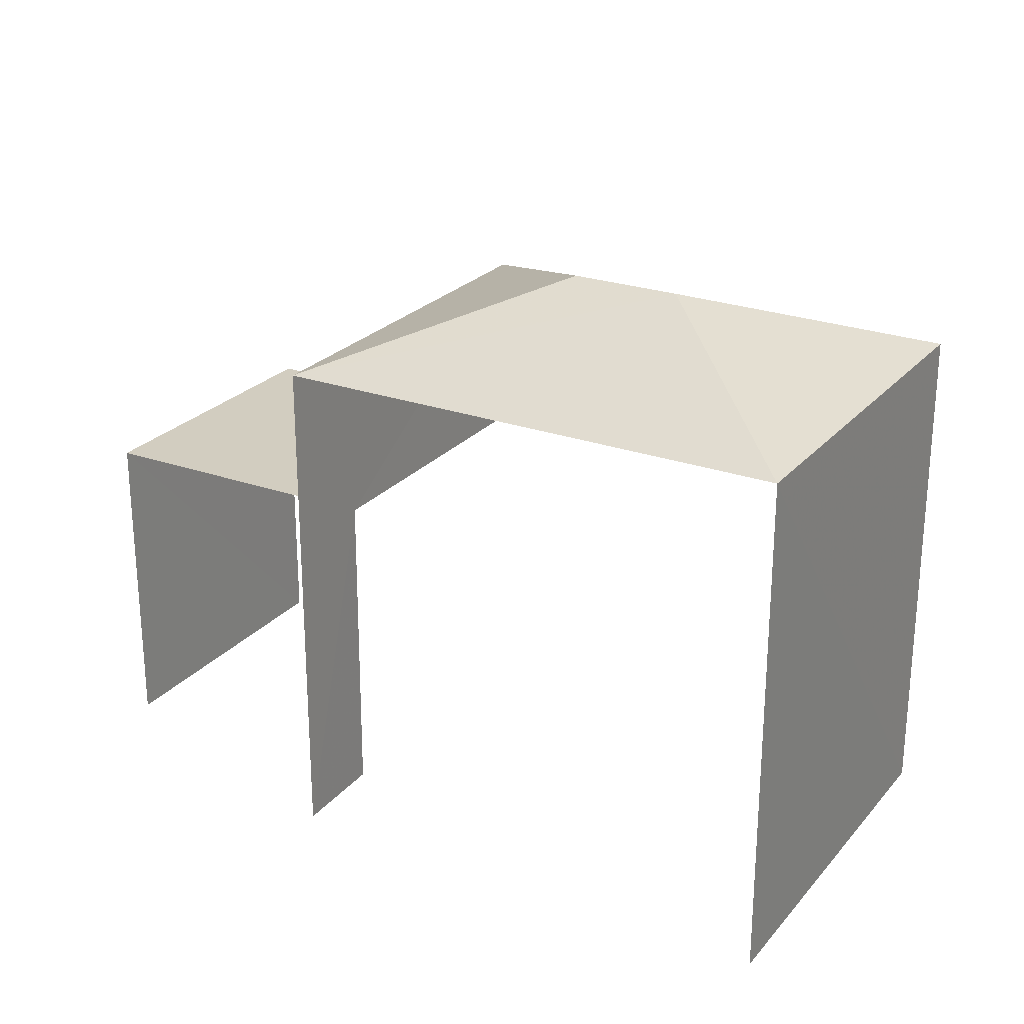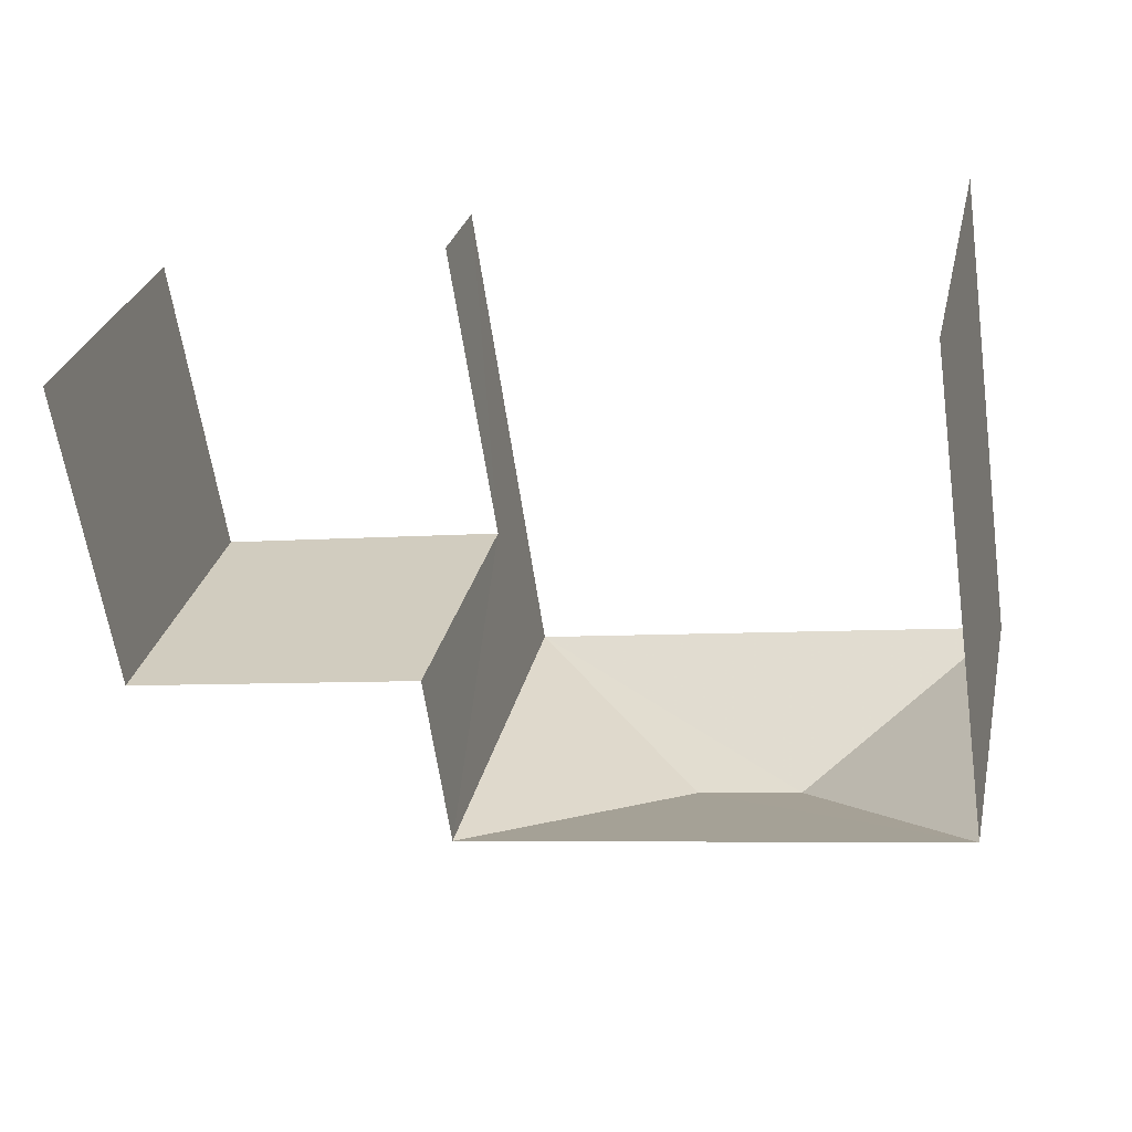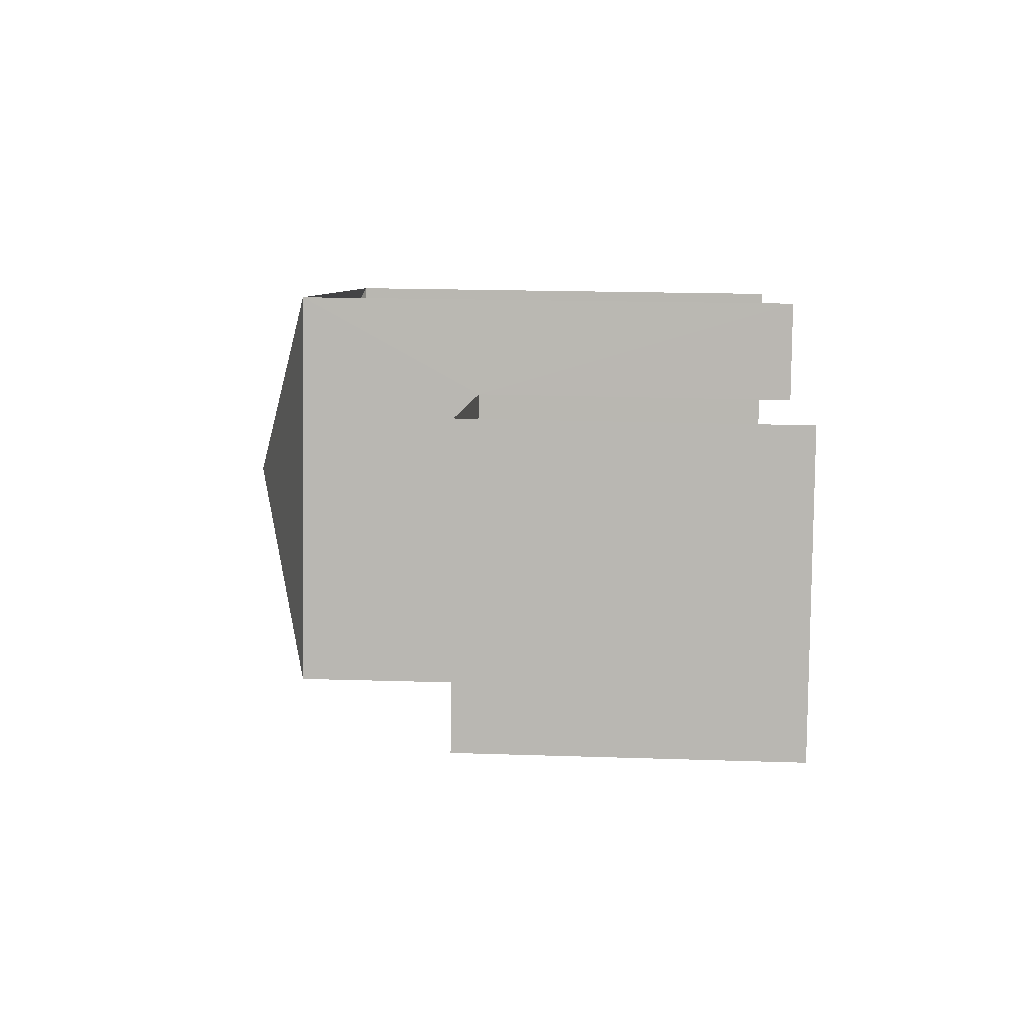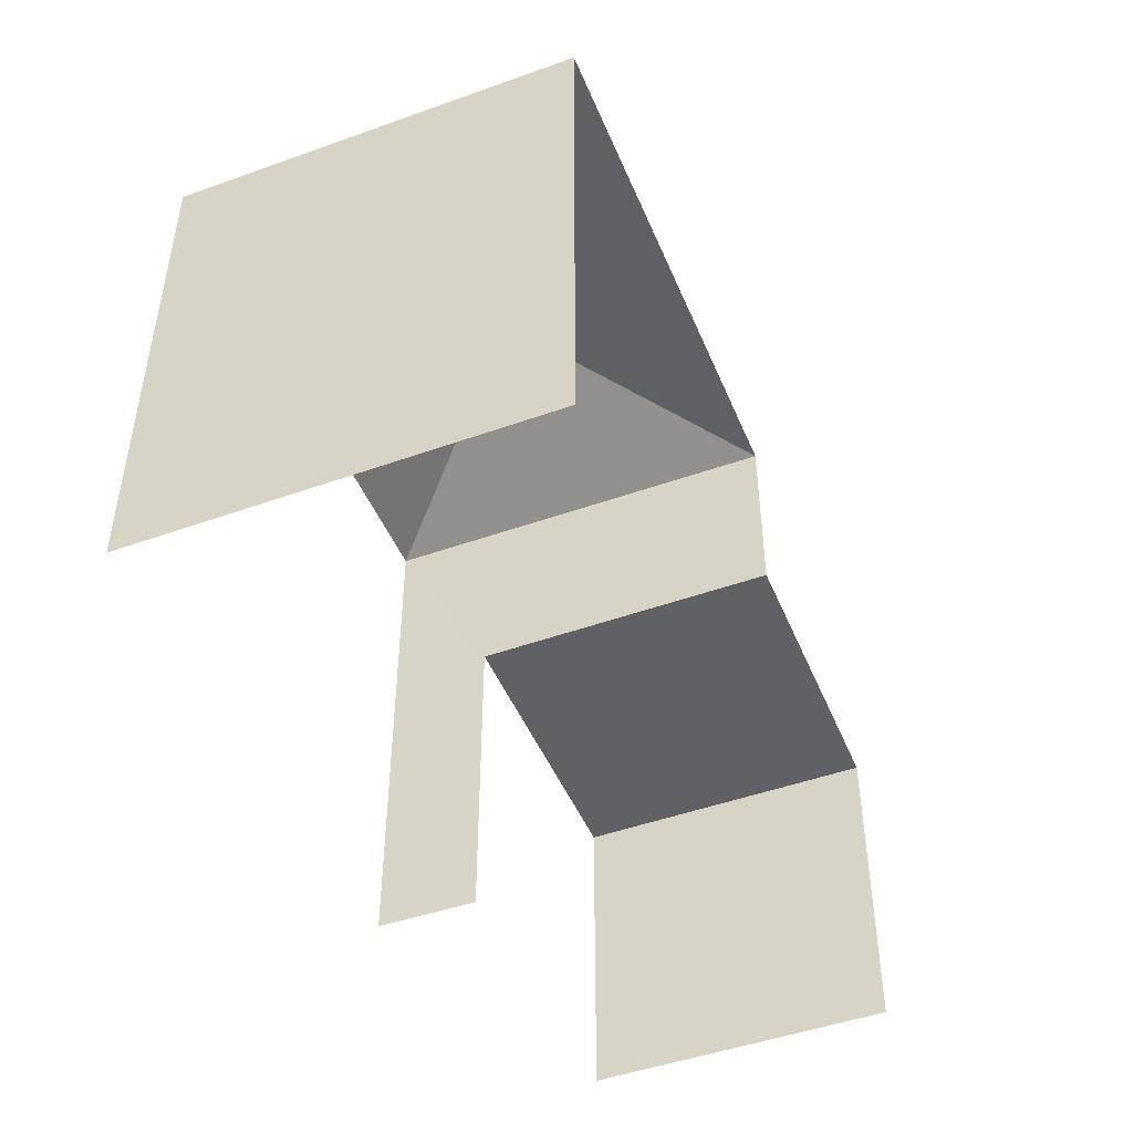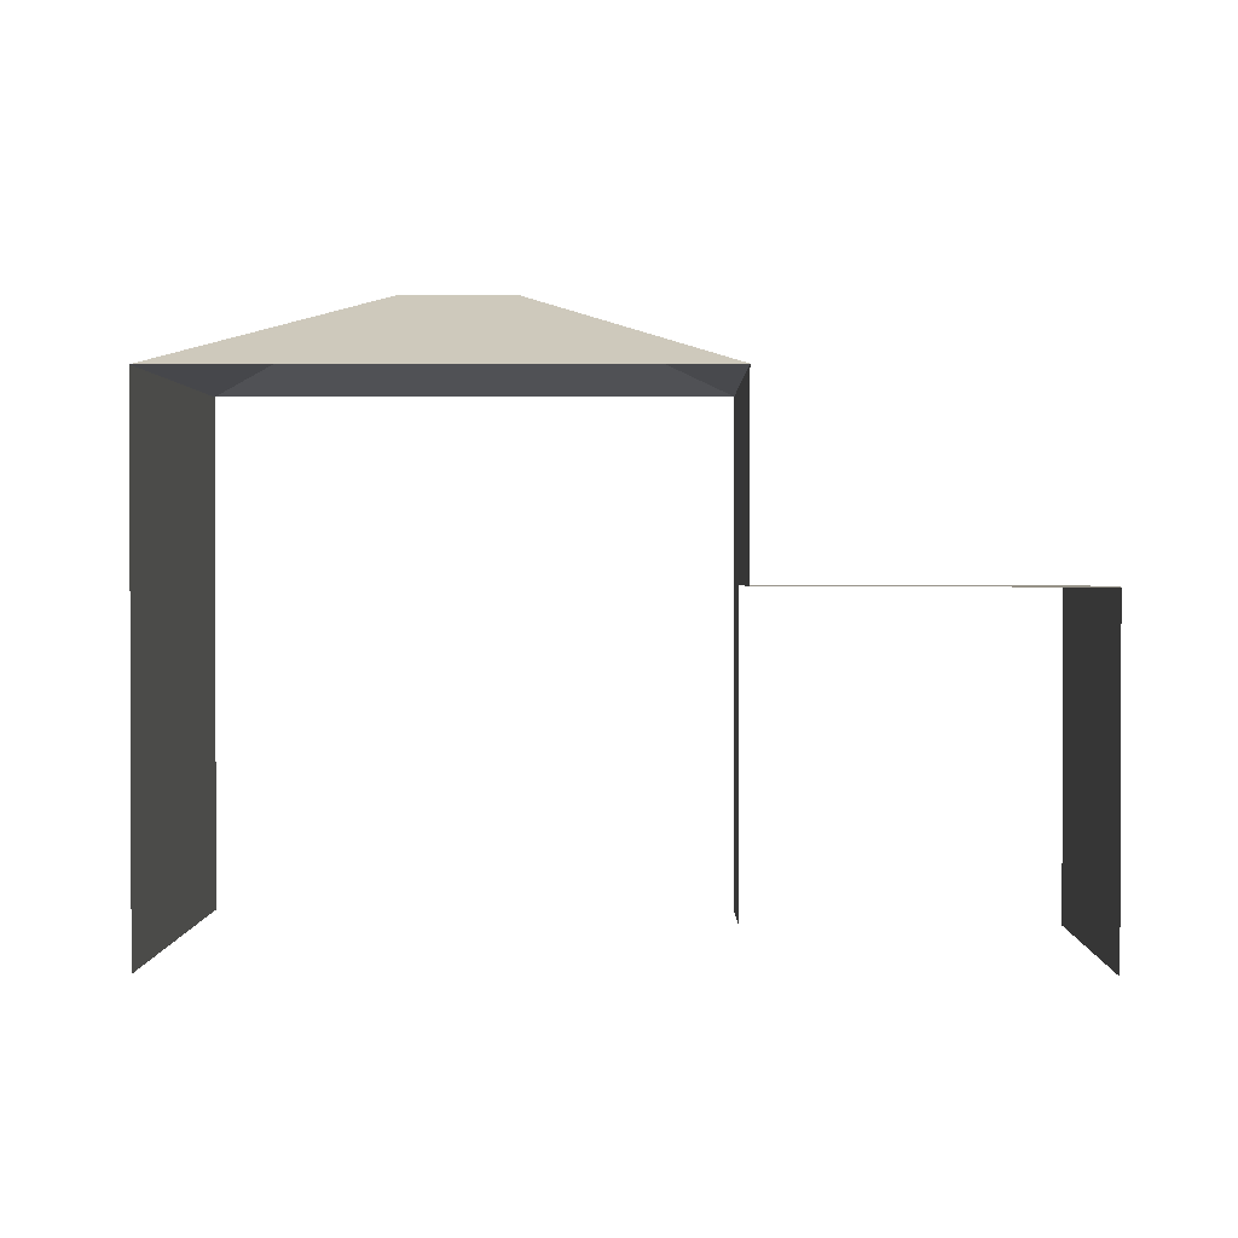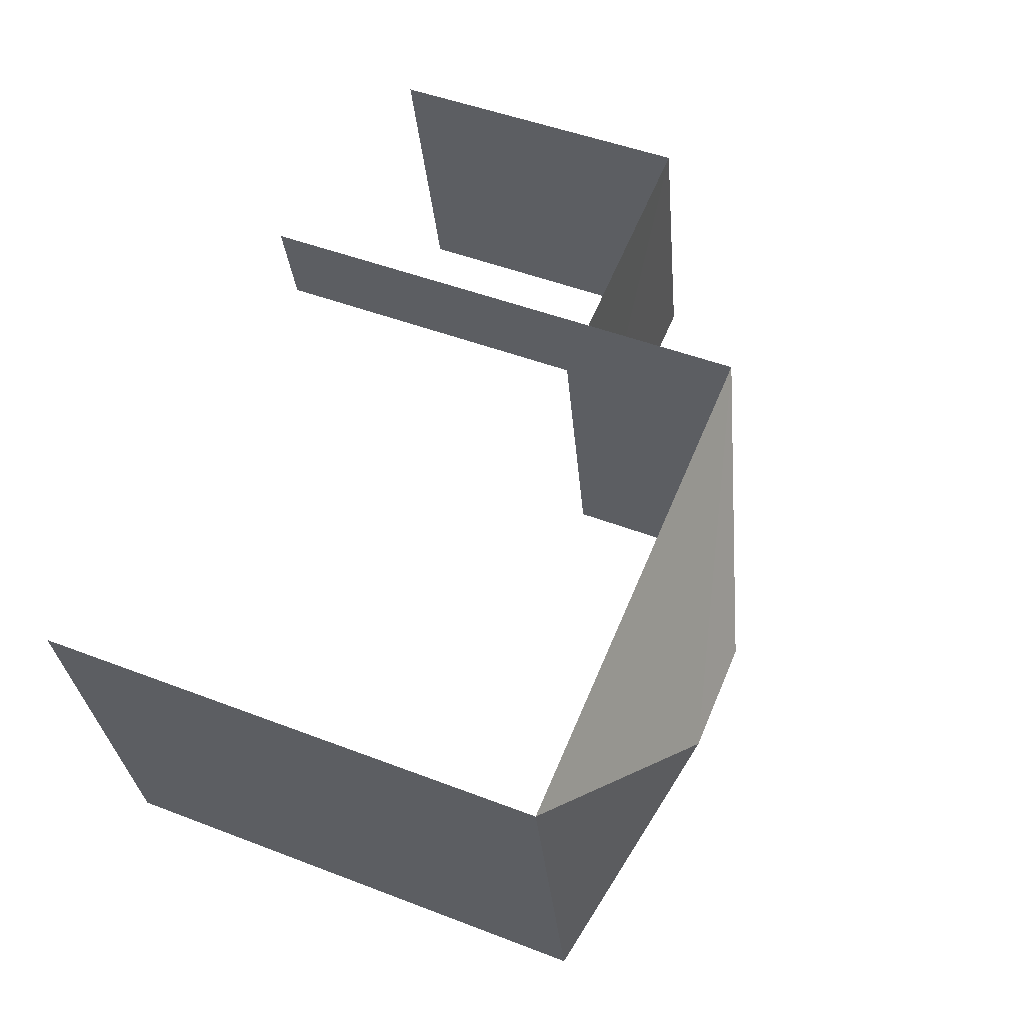
<metadata>
{"format":"obj","ext":"obj","renderer":"f3d","projection":"perspective","resolution":1024,"background":"white","views":[{"elev":24.7,"azim":-137.1,"up":"+Z"},{"elev":-62.9,"azim":-171.6,"up":"+Y"},{"elev":19.8,"azim":93.4,"up":"+Y"},{"elev":-47.2,"azim":-55.5,"up":"+Z"},{"elev":1.1,"azim":13.5,"up":"+Z"},{"elev":48.1,"azim":-66.7,"up":"+Y"}]}
</metadata>
<code>
v -3.142e+05 4.143e+04 44.83
v -3.142e+05 4.143e+04 44.83
v -3.142e+05 4.143e+04 44.83
v -3.142e+05 4.142e+04 44.83
v -3.142e+05 4.142e+04 44.83
v -3.142e+05 4.143e+04 44.83
v -3.142e+05 4.142e+04 55.34
v -3.142e+05 4.142e+04 53.93
v -3.142e+05 4.143e+04 53.93
v -3.142e+05 4.142e+04 55.34
v -3.142e+05 4.143e+04 53.94
v -3.142e+05 4.142e+04 53.93
v -3.142e+05 4.142e+04 50.62
v -3.142e+05 4.142e+04 50.62
v -3.142e+05 4.143e+04 50.62
v -3.142e+05 4.143e+04 50.62
f 1 2 3
f 3 2 4
f 4 2 5
f 2 6 5
f 16 15 6
f 2 16 6
f 8 12 13
f 12 4 13
f 13 5 14
f 13 4 5
f 11 1 3
f 11 9 1
f 7 8 9
f 10 11 12
f 9 11 10
f 7 9 10
f 12 8 7
f 10 12 7
f 13 14 15
f 16 13 15
f 2 1 16
f 1 9 16
f 16 8 13
f 16 9 8
f 11 3 4
f 12 11 4
f 15 5 6
f 15 14 5

</code>
